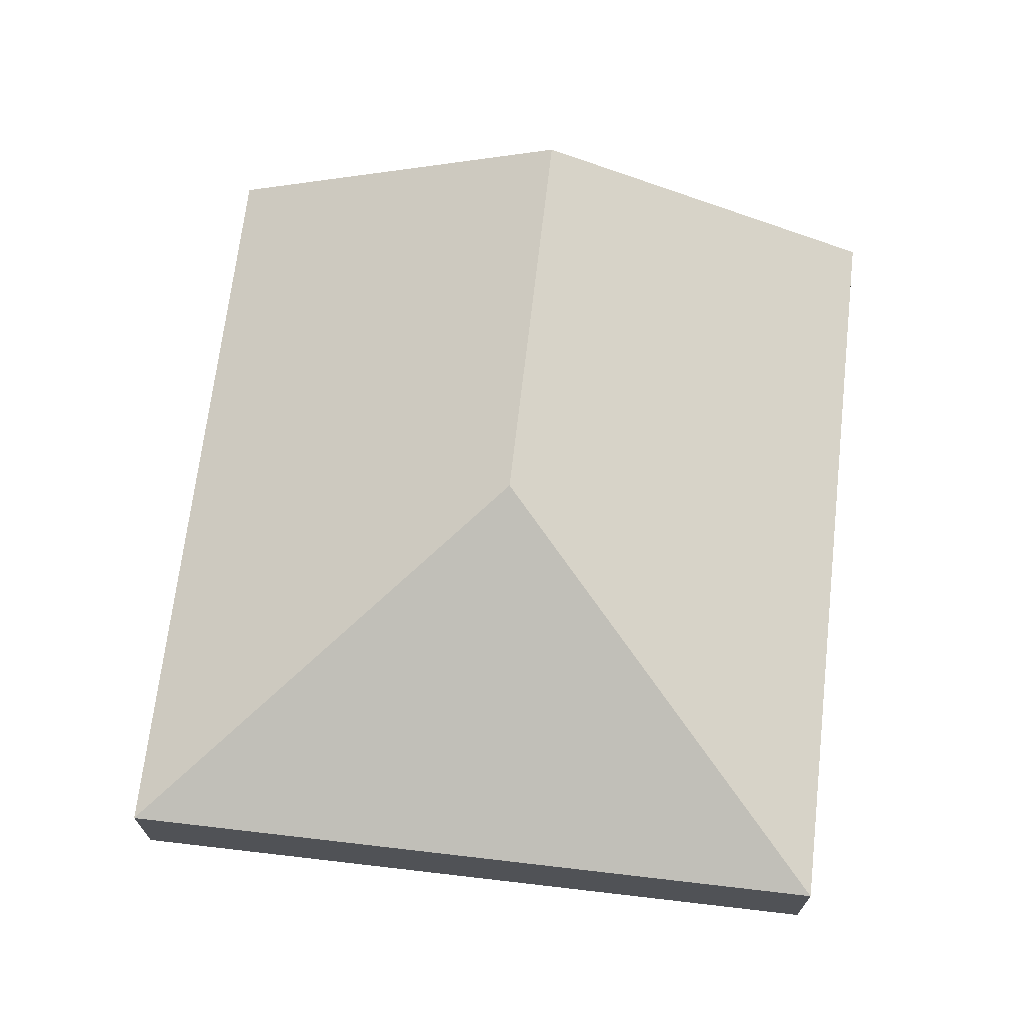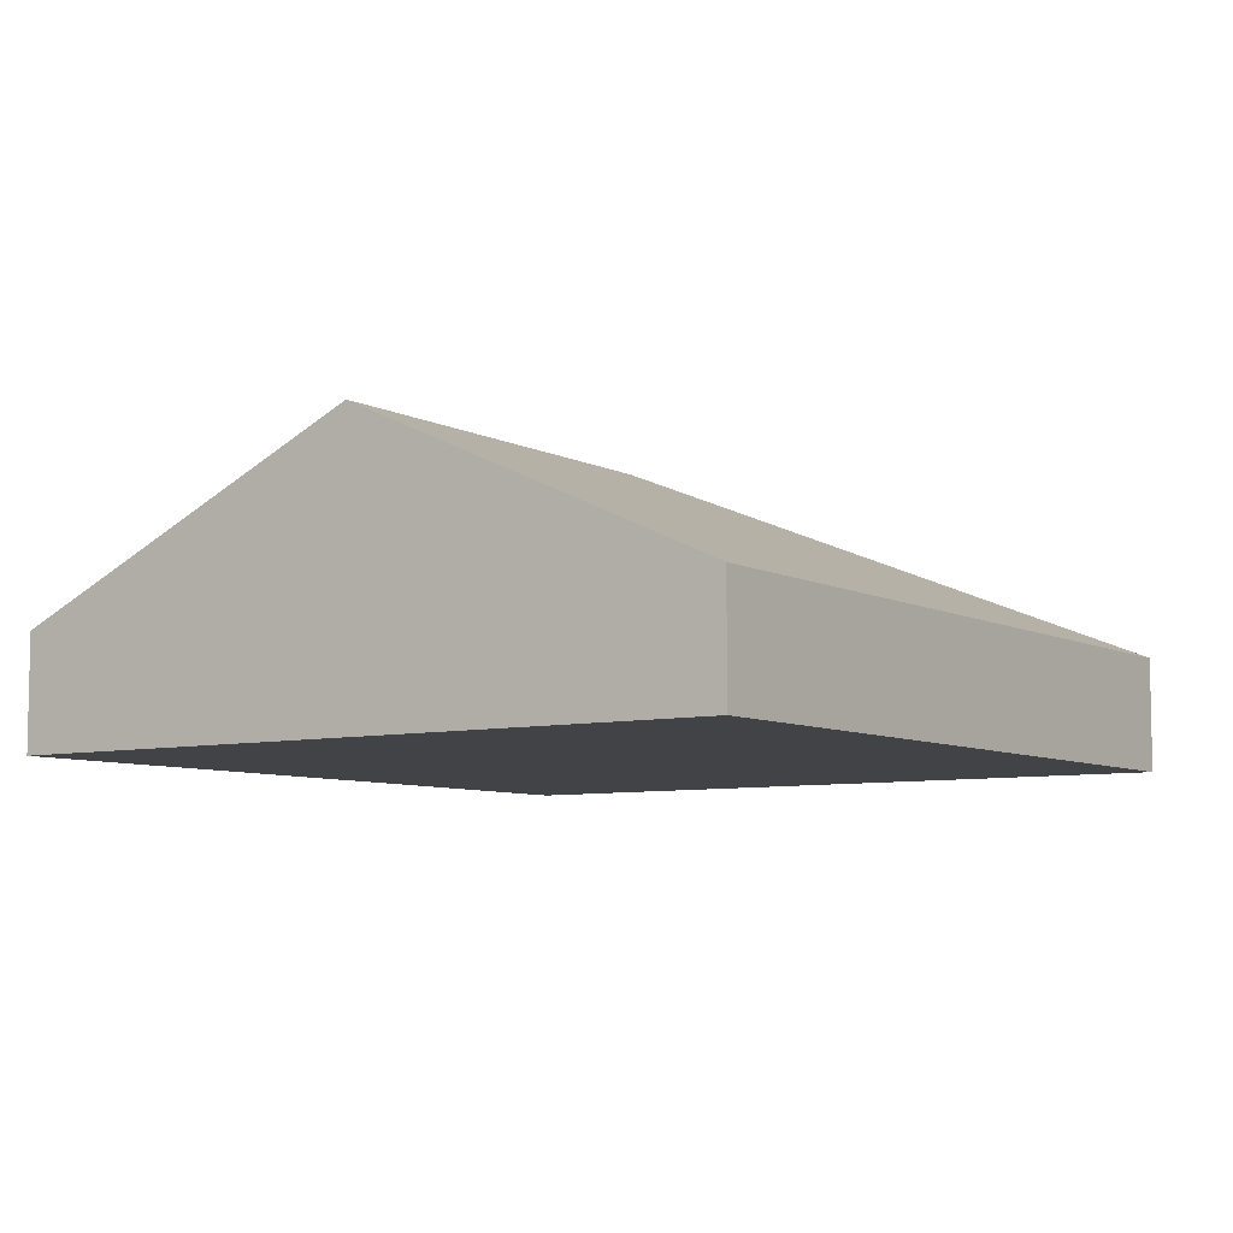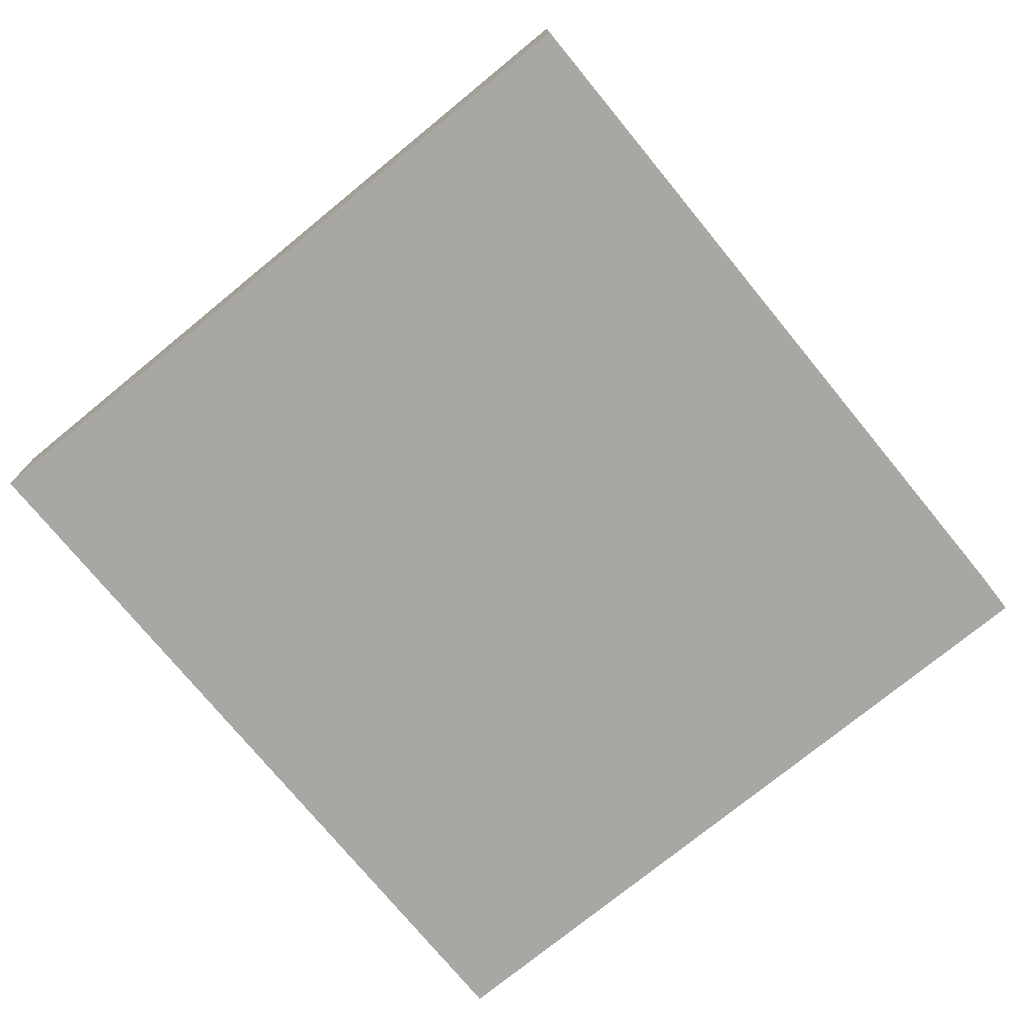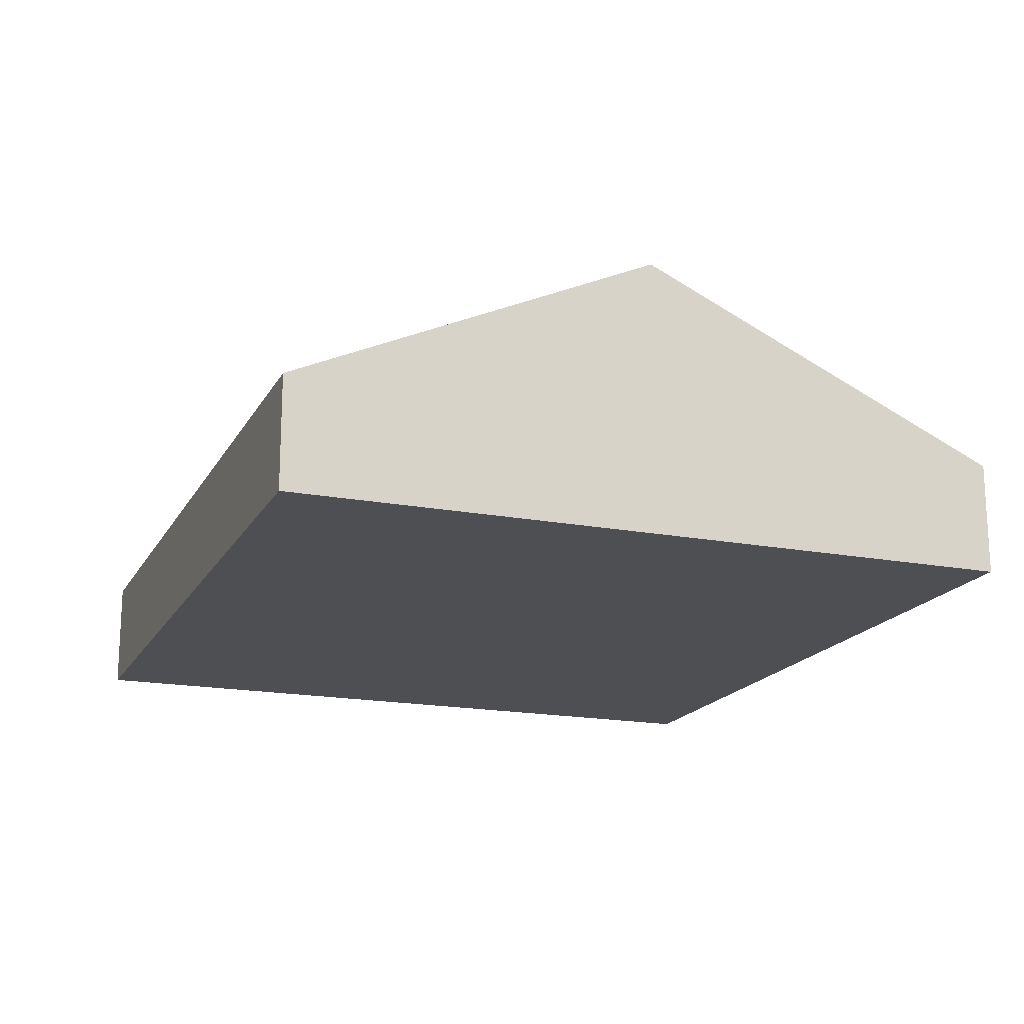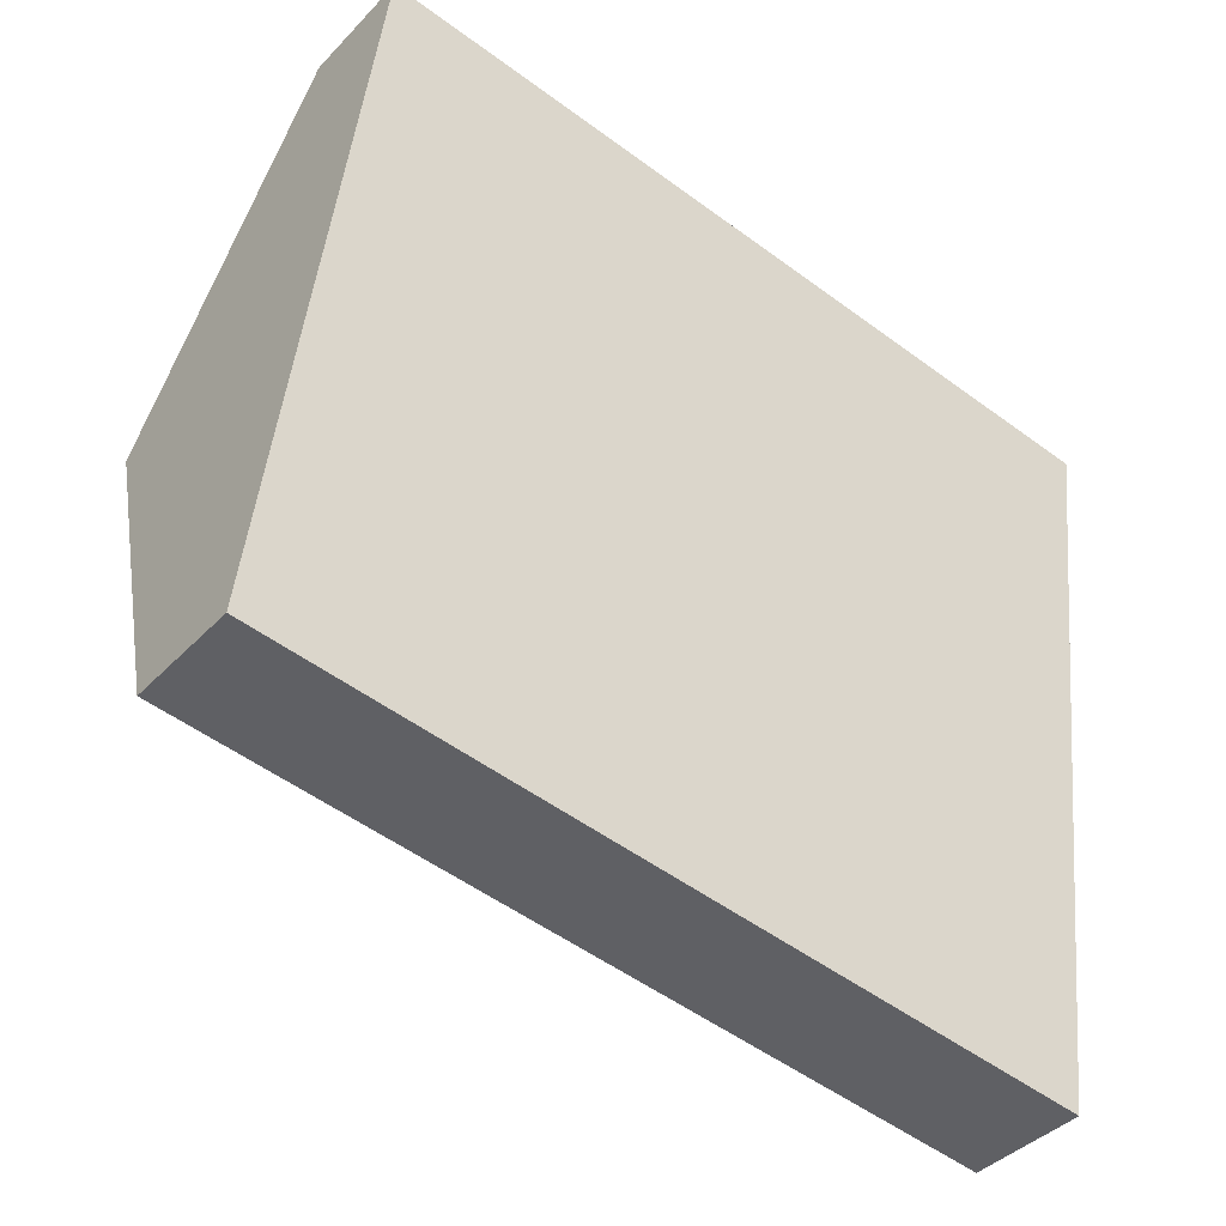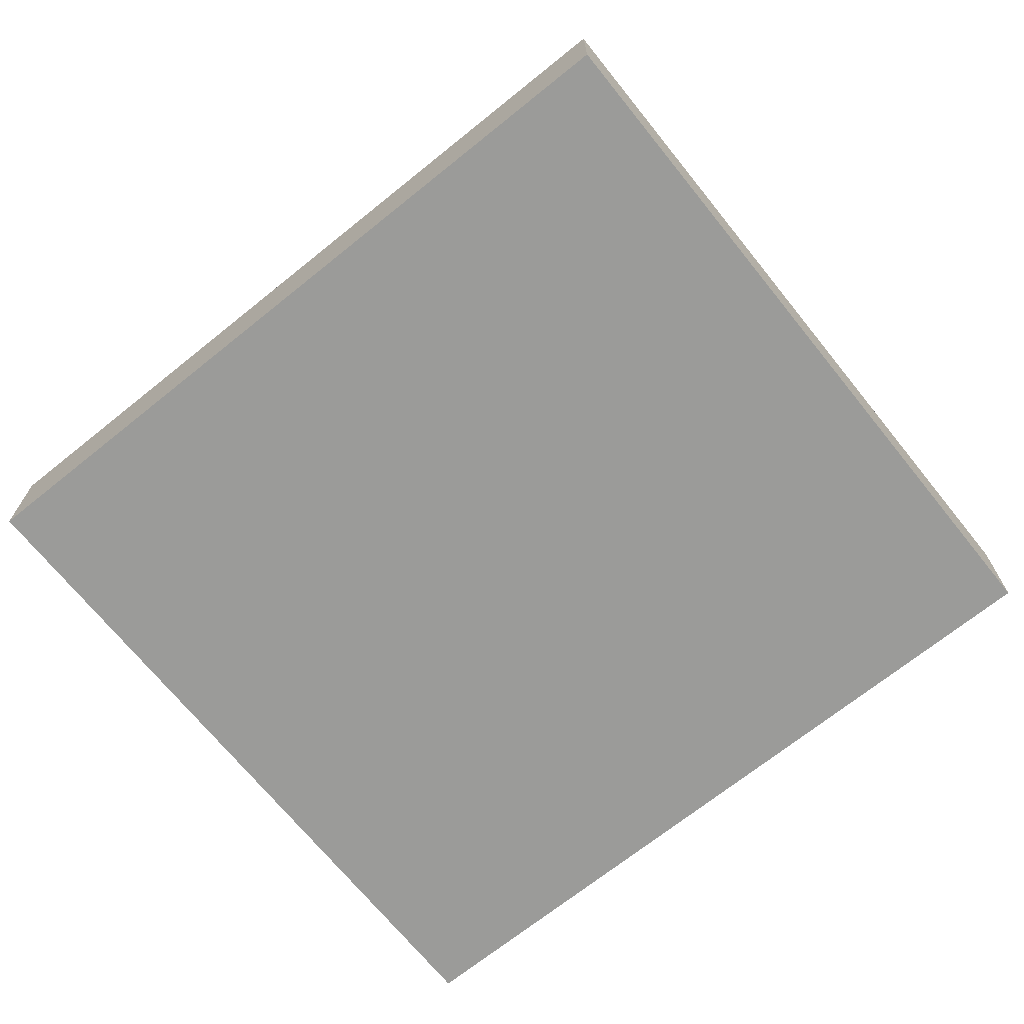
<metadata>
{"format":"obj","ext":"obj","renderer":"f3d","projection":"perspective","resolution":1024,"background":"white","views":[{"elev":69.0,"azim":103.7,"up":"+Y"},{"elev":-7.2,"azim":-48.3,"up":"+Y"},{"elev":-74.8,"azim":136.4,"up":"+Y"},{"elev":-17.8,"azim":-103.5,"up":"+Y"},{"elev":-40.0,"azim":-38.4,"up":"+Z"},{"elev":-69.6,"azim":45.9,"up":"+Y"}]}
</metadata>
<code>
v  3.129 1.91 2.154
v  5.942 0.77 4.348
v  5.322 0.77 -0.659
v  0.62 0.77 5.007
v  0.31 1.91 2.503
v  0 0.77 4.715e-17
v  0 0 0
v  0.31 -1.533e-16 2.503
v  0.62 -3.066e-16 5.007
v  5.942 -2.662e-16 4.348
v  5.322 4.035e-17 -0.659
g defaultobject
f 1 2 3
f 1 4 2
f 4 1 5
f 5 3 6
f 3 5 1
f 7 5 6
f 5 7 8
f 5 8 4
f 4 8 9
f 9 2 4
f 2 9 10
f 10 3 2
f 3 10 11
f 11 6 3
f 6 11 7
f 8 10 9
f 10 8 7
f 10 7 11

</code>
